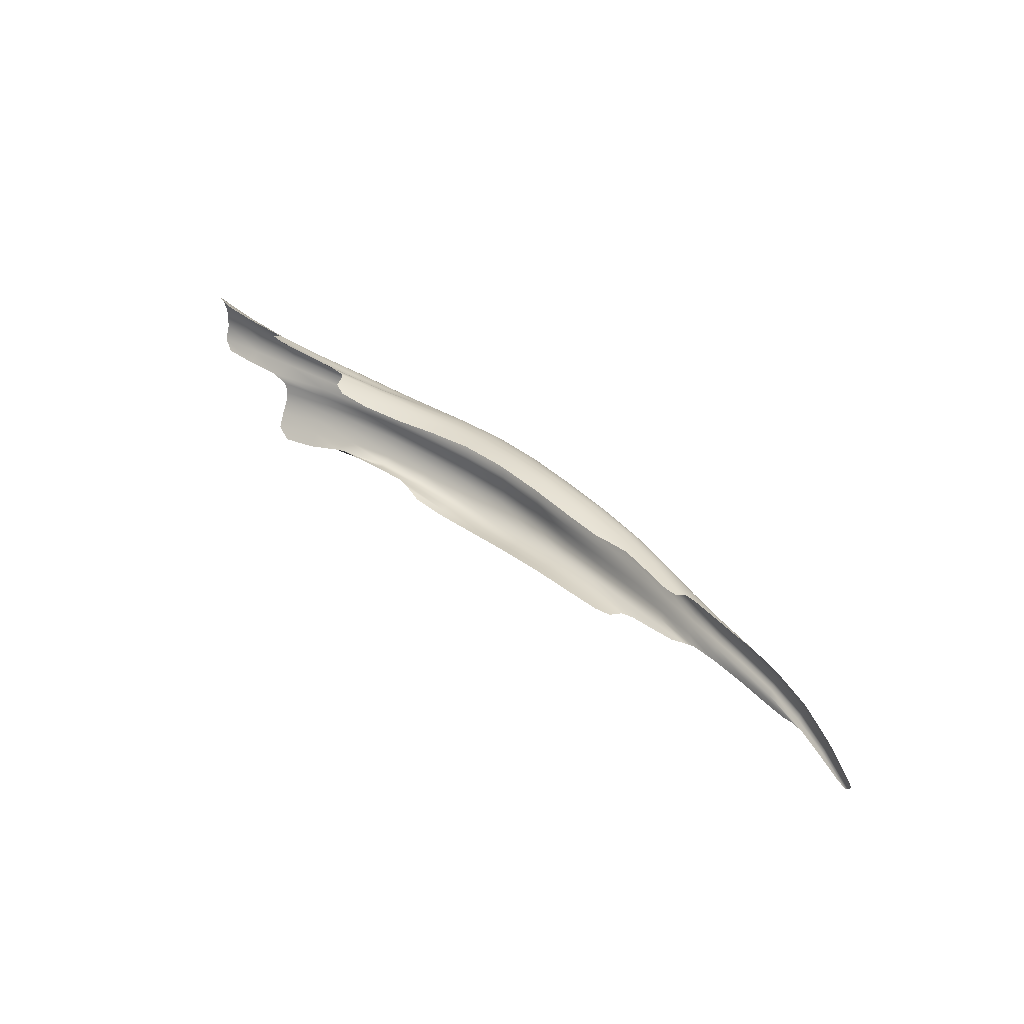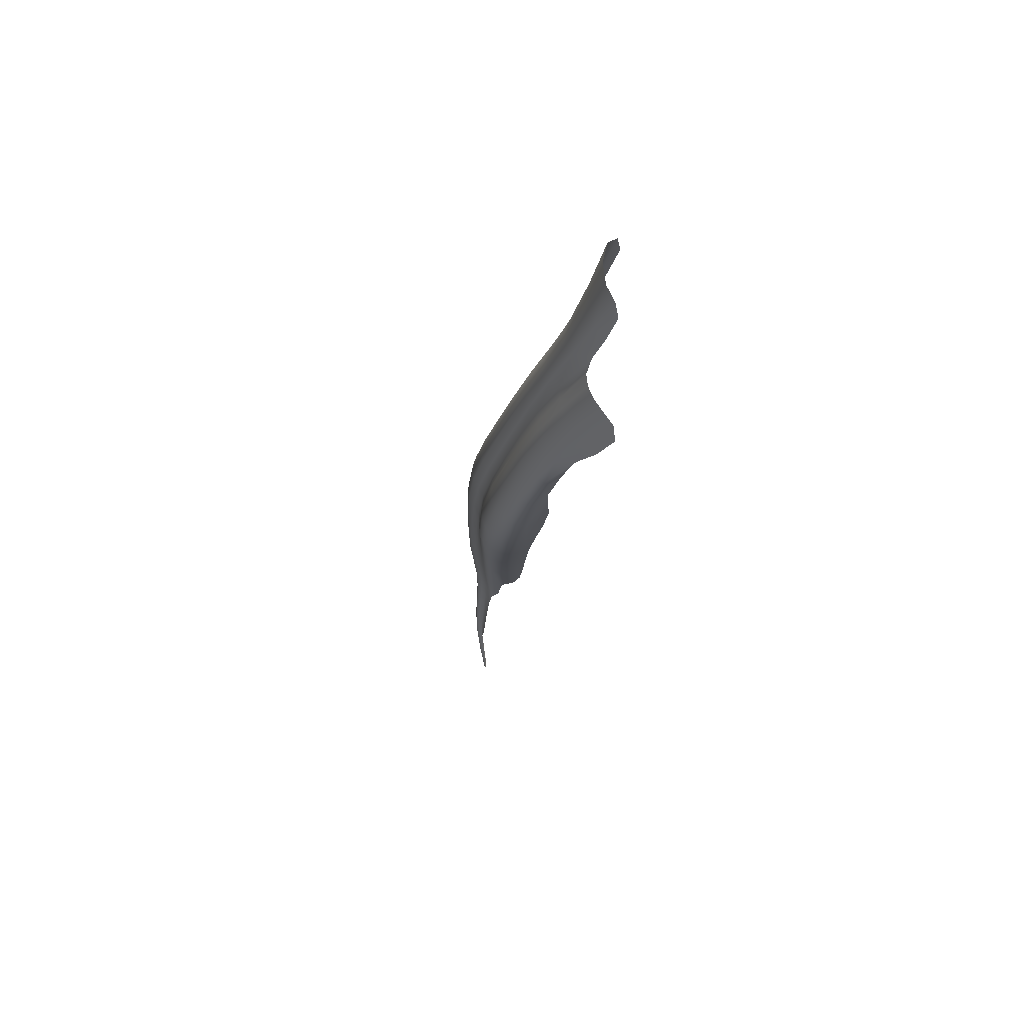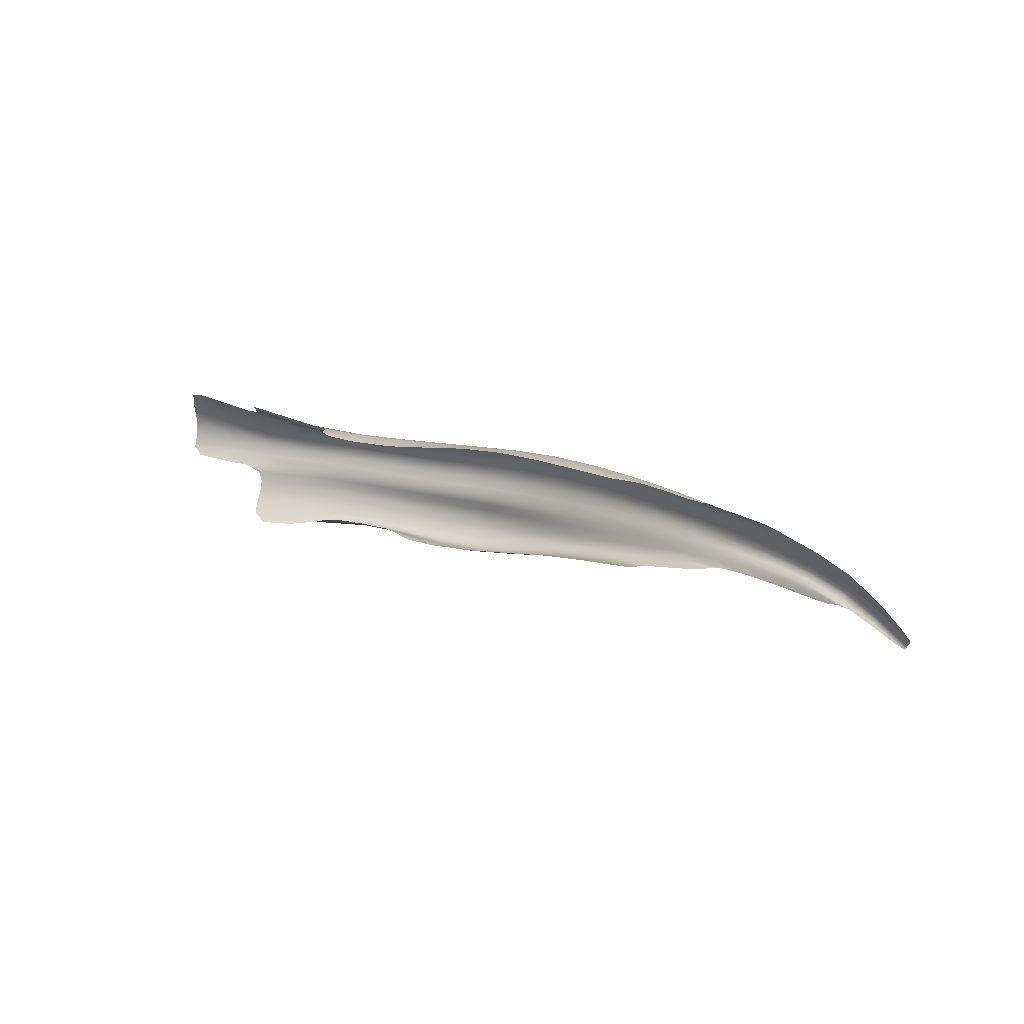
<metadata>
{"format":"obj","ext":"obj","renderer":"f3d","projection":"perspective","resolution":1024,"background":"white","views":[{"elev":42.8,"azim":46.1,"up":"+Z"},{"elev":-23.5,"azim":-97.3,"up":"+Z"},{"elev":19.9,"azim":38.3,"up":"+Z"}]}
</metadata>
<code>
o Racine_1_Cylindre.001
v -0.2604 -0.0514 -0.0959
v -0.1585 -0.03614 -0.09333
v 0.01881 -0.01414 -0.09743
v 0.1841 -0.02637 -0.06169
v 0.3501 -0.04458 -0.03434
v 0.3199 -0.05804 -0.03437
v 0.1841 -0.05039 -0.05439
v 0.02264 -0.04279 -0.08637
v -0.1049 -0.04565 -0.09676
v 0.3043 -0.04266 0.09578
v 0.1636 -0.03489 0.09284
v 0.007649 -0.03214 0.08039
v -0.1321 -0.05317 0.06196
v -0.2508 -0.07349 0.0616
v 0.3573 -0.03636 0.09658
v 0.1639 -0.01154 0.09242
v 0.01129 -0.007745 0.07752
v -0.1369 -0.02408 0.06272
v -0.2822 -0.04972 0.06081
v 0.3231 -0.004787 0.0905
v 0.1603 0.008947 0.08761
v 0.009926 0.01276 0.07244
v -0.1424 -0.003898 0.05934
v -0.3195 -0.039 0.05835
v -0.4123 -0.07128 0.07826
v 0.331 0.01207 0.07884
v 0.1646 0.02654 0.07507
v 0.008717 0.03045 0.06359
v -0.1476 0.01232 0.04862
v -0.3 -0.02328 0.04434
v -0.4391 -0.05995 0.07094
v 0.3378 0.02023 0.06434
v 0.1672 0.03963 0.05961
v 0.006446 0.04608 0.04864
v -0.1508 0.02981 0.03499
v -0.3015 0.000421 0.03484
v -0.4644 -0.05045 0.06017
v -0.5576 -0.07246 0.0764
v 0.3407 0.02422 0.04784
v 0.1714 0.04568 0.04181
v 0.00704 0.05529 0.02817
v -0.1532 0.03975 0.0168
v -0.3043 0.01377 0.01681
v -0.4562 -0.02132 0.02471
v -0.6159 -0.04446 0.04715
v 0.3434 0.02493 0.03008
v 0.1753 0.0452 0.0172
v 0.009931 0.0545 0.003176
v -0.1521 0.03915 -0.007157
v -0.305 0.01519 -0.008711
v -0.4597 -0.0143 -0.0101
v -0.6139 -0.0418 -0.01197
v 0.3455 0.01562 0.01507
v 0.181 0.03144 -0.005744
v 0.01528 0.03936 -0.02138
v -0.1475 0.02475 -0.03114
v -0.3015 -0.000172 -0.0337
v -0.4831 -0.04589 -0.04396
v -0.5867 -0.06178 -0.04193
v 0.3487 0.003169 -0.004372
v 0.1844 0.02459 -0.02807
v 0.01562 0.04108 -0.04587
v -0.147 0.02594 -0.05583
v -0.2993 -0.00252 -0.05917
v -0.4463 -0.04673 -0.0651
v 0.3477 -0.006939 -0.0253
v 0.1838 0.01645 -0.05247
v 0.01561 0.03528 -0.07424
v -0.1442 0.01594 -0.08074
v -0.2951 -0.01608 -0.08398
v -0.437 -0.06697 -0.09534
v 0.3739 -0.03336 -0.03081
v 0.1836 -0.004182 -0.06314
v 0.01506 0.009999 -0.09612
v -0.1399 -0.006243 -0.1013
v -0.3112 -0.05213 -0.1109
v -0.4017 -0.08908 -0.1212
v 0.6981 -0.03267 0.03616
v 0.6942 -0.02809 0.0244
v 0.6906 -0.0258 0.01188
v 0.6874 -0.02527 0.000154
v 0.7043 -0.03739 -0.01286
v 0.6676 -0.03507 -0.01384
v 0.791 -0.05221 -0.01369
v 0.8064 -0.05563 -0.02866
v 0.8034 -0.05472 -0.03376
v 0.8002 -0.05338 -0.03886
v 0.78 -0.05147 -0.03628
v 0.4474 -0.05037 0.09595
v 0.4688 -0.04048 0.09242
v 0.5628 -0.03471 0.07981
v 0.4874 -0.03116 0.08576
v 0.5998 -0.02876 0.06671
v 0.4672 -0.008787 0.06993
v 0.5794 -0.01767 0.05026
v 0.4678 -0.001505 0.05443
v 0.5785 -0.01431 0.03429
v 0.4688 0.000883 0.0378
v 0.5782 -0.0142 0.01961
v 0.47 -0.003291 0.0228
v 0.5805 -0.02562 0.009184
v 0.4726 -0.01555 0.009792
v 0.5813 -0.03138 -0.007626
v 0.4926 -0.03002 -0.00609
v 0.4556 -0.03685 -0.01458
v 0.6961 -0.03012 0.03035
v 0.6924 -0.02687 0.01822
v 0.6888 -0.0246 0.005632
v 0.6885 -0.02965 -0.004519
v 0.6851 -0.03513 -0.01162
v -0.2092 -0.04365 -0.09312
v -0.06102 -0.01893 -0.1004
v 0.1005 -0.01795 -0.08174
v 0.2673 -0.03549 -0.04624
v 0.2618 -0.05611 -0.04152
v 0.1026 -0.0449 -0.07125
v -0.05087 -0.0451 -0.09456
v 0.2433 -0.04043 0.09498
v 0.0834 -0.03102 0.08817
v -0.06317 -0.04015 0.07007
v -0.1993 -0.06719 0.0601
v 0.4025 -0.04321 0.09652
v 0.2488 -0.01916 0.09522
v 0.08605 -0.007418 0.08608
v -0.06302 -0.01383 0.06893
v -0.2098 -0.03644 0.06055
v 0.398 -0.02056 0.09122
v 0.2419 0.004107 0.09015
v 0.08389 0.01263 0.08088
v -0.06548 0.006678 0.06522
v -0.2218 -0.01729 0.05518
v -0.3667 -0.05534 0.06832
v 0.4045 -0.005254 0.08131
v 0.2491 0.02155 0.07736
v 0.08532 0.03024 0.07031
v -0.06906 0.0244 0.05598
v -0.2252 -0.004441 0.04332
v -0.3707 -0.04183 0.05483
v 0.4073 0.005557 0.06747
v 0.2547 0.0315 0.06215
v 0.08506 0.0452 0.0551
v -0.07244 0.04036 0.0411
v -0.2272 0.01654 0.03275
v -0.3756 -0.01967 0.0419
v -0.5074 -0.06344 0.069
v 0.409 0.01103 0.05147
v 0.2586 0.03588 0.04523
v 0.08787 0.05314 0.03568
v -0.07377 0.04987 0.02132
v -0.2296 0.02807 0.01566
v -0.3794 -0.004013 0.01928
v -0.5354 -0.0343 0.03461
v 0.4108 0.01257 0.03493
v 0.2622 0.03589 0.024
v 0.09153 0.0524 0.01011
v -0.07181 0.04913 -0.00298
v -0.2291 0.02786 -0.008572
v -0.382 0.000684 -0.009218
v -0.5369 -0.02838 -0.01104
v 0.4122 0.005808 0.02068
v 0.2662 0.02411 0.005205
v 0.09743 0.03754 -0.01451
v -0.06689 0.03433 -0.02715
v -0.225 0.01338 -0.03281
v -0.3813 -0.01752 -0.03594
v -0.5357 -0.05578 -0.04304
v 0.4149 -0.006934 0.004455
v 0.2698 0.0136 -0.01605
v 0.09929 0.03555 -0.03804
v -0.06675 0.03665 -0.05188
v -0.2242 0.01329 -0.05772
v -0.3731 -0.02318 -0.06174
v 0.4162 -0.01766 -0.01388
v 0.269 0.004166 -0.03868
v 0.09881 0.02913 -0.06497
v -0.06539 0.02916 -0.07898
v -0.2209 0.001541 -0.08173
v -0.3668 -0.03971 -0.08885
v 0.4149 -0.03502 -0.02312
v 0.2704 -0.01601 -0.04699
v 0.09817 0.005737 -0.08156
v -0.06379 0.005108 -0.1013
v -0.2171 -0.02184 -0.1023
v -0.3555 -0.07175 -0.1193
v -0.2869 -0.04935 -0.1023
v -0.1393 -0.01821 -0.1008
v 0.01656 -0.002179 -0.09918
v 0.1838 -0.01526 -0.06352
v 0.3547 -0.03696 -0.0343
v -0.427 -0.08352 -0.1113
v -0.2934 -0.02928 -0.09779
v -0.1422 0.005478 -0.09333
v 0.01506 0.02373 -0.08715
v 0.1835 0.007124 -0.05978
v 0.3492 -0.0163 -0.03098
v -0.4419 -0.05428 -0.07965
v -0.2976 -0.007071 -0.07132
v -0.146 0.02318 -0.06811
v 0.01566 0.04079 -0.0599
v 0.1844 0.02181 -0.04098
v 0.3486 -0.001382 -0.01564
v -0.4555 -0.04307 -0.052
v -0.3003 -0.002062 -0.0465
v -0.147 0.02449 -0.04344
v 0.01589 0.0388 -0.03326
v 0.1832 0.02706 -0.01649
v 0.3473 0.009069 0.006099
v -0.6084 -0.05385 -0.03212
v -0.4614 -0.02423 -0.02557
v -0.3034 0.007465 -0.02127
v -0.1496 0.03146 -0.01918
v 0.01284 0.0465 -0.009309
v 0.1781 0.03876 0.005309
v 0.3443 0.02136 0.0226
v -0.6187 -0.03733 0.01724
v -0.4591 -0.0146 0.007245
v -0.3052 0.01678 0.004379
v -0.1533 0.04159 0.005172
v 0.008071 0.05706 0.01593
v 0.1733 0.04702 0.02991
v 0.342 0.02548 0.03873
v -0.5955 -0.06152 0.06861
v -0.4518 -0.03103 0.04052
v -0.3028 0.008719 0.02719
v -0.1522 0.03585 0.02669
v 0.006385 0.05155 0.03909
v 0.1691 0.04333 0.05144
v 0.3395 0.02248 0.05639
v -0.4445 -0.05033 0.06226
v -0.3008 -0.01186 0.0398
v -0.1494 0.02141 0.04214
v 0.007496 0.0388 0.05688
v 0.1661 0.0339 0.06746
v 0.3351 0.01699 0.07181
v -0.4334 -0.07054 0.0782
v -0.3004 -0.02991 0.05059
v -0.1452 0.00412 0.05464
v 0.009348 0.0218 0.06866
v 0.162 0.01813 0.08208
v 0.3261 0.004851 0.08528
v -0.2931 -0.03821 0.05734
v -0.1396 -0.01295 0.06189
v 0.01093 0.003002 0.07534
v 0.1617 -0.000913 0.0909
v 0.3269 -0.01719 0.09402
v -0.2739 -0.06496 0.06237
v -0.1344 -0.03786 0.06258
v 0.009989 -0.01962 0.07912
v 0.1643 -0.02298 0.09288
v 0.3328 -0.03848 0.09628
v -0.1314 -0.03946 -0.09538
v 0.02084 -0.02787 -0.09264
v 0.1842 -0.03815 -0.0584
v 0.3446 -0.05304 -0.03314
v 0.8056 -0.05572 -0.02495
v 0.8049 -0.05522 -0.03118
v 0.8017 -0.05383 -0.03635
v 0.7967 -0.05364 -0.04032
v 0.7522 -0.04262 0.009977
v 0.7507 -0.04006 0.000103
v 0.747 -0.03848 -0.009044
v 0.7435 -0.03768 -0.01778
v 0.742 -0.04439 -0.0239
v 0.5251 -0.03291 0.08302
v 0.642 -0.02813 0.05485
v 0.5256 -0.01936 0.06977
v 0.6366 -0.02186 0.04084
v 0.5236 -0.01119 0.05443
v 0.6342 -0.01887 0.0261
v 0.5238 -0.008106 0.03787
v 0.6323 -0.01828 0.01248
v 0.5245 -0.009755 0.02266
v 0.6348 -0.02919 0.002381
v 0.5272 -0.02159 0.01145
v 0.6309 -0.0337 -0.01167
v 0.5306 -0.02947 -0.005603
v 0.4748 -0.0339 -0.008903
v 0.4746 -0.02082 0.001458
v 0.5811 -0.02936 0.001524
v 0.4714 -0.009184 0.01656
v 0.5793 -0.01945 0.01456
v 0.4693 -4.3e-05 0.0299
v 0.5781 -0.01304 0.02636
v 0.4683 0.000303 0.0461
v 0.5789 -0.01578 0.04237
v 0.4675 -0.004464 0.06245
v 0.5817 -0.02099 0.05796
v 0.4684 -0.01542 0.07698
v 0.5807 -0.03231 0.07463
v 0.4709 -0.03391 0.08914
v 0.4663 -0.04803 0.09467
v 0.6384 -0.02451 0.04787
v 0.6354 -0.02025 0.03356
v 0.633 -0.01744 0.01878
v 0.6331 -0.02323 0.007606
v 0.6333 -0.03219 -0.003987
v -0.2128 -0.0325 -0.1003
v -0.06219 -0.006786 -0.1031
v 0.0991 -0.006157 -0.08352
v 0.2686 -0.02573 -0.04745
v -0.3615 -0.05486 -0.1041
v -0.2186 -0.009416 -0.09434
v -0.0648 0.01799 -0.09226
v 0.09824 0.01855 -0.07524
v 0.269 -0.004925 -0.04471
v -0.3703 -0.02906 -0.0749
v -0.223 0.00956 -0.06956
v -0.06624 0.03546 -0.06519
v 0.09921 0.03439 -0.05176
v 0.2698 0.009677 -0.02826
v -0.3768 -0.02094 -0.04866
v -0.2245 0.01263 -0.04532
v -0.06651 0.0343 -0.03928
v 0.09889 0.03525 -0.0259
v 0.2684 0.01823 -0.004795
v -0.5359 -0.0395 -0.02871
v -0.3818 -0.00756 -0.02273
v -0.227 0.02024 -0.02071
v -0.06912 0.04119 -0.01515
v 0.09457 0.04492 -0.002587
v 0.264 0.03085 0.01443
v -0.5385 -0.02699 0.01156
v -0.3814 0.000912 0.005182
v -0.2299 0.03012 0.003935
v -0.07336 0.05169 0.009436
v 0.08946 0.05471 0.02329
v 0.2604 0.03709 0.03471
v -0.5236 -0.04759 0.05344
v -0.377 -0.01054 0.03169
v -0.2285 0.02379 0.02534
v -0.07343 0.046 0.03187
v 0.08616 0.04999 0.04614
v 0.2567 0.03409 0.05421
v -0.3727 -0.03055 0.04857
v -0.2263 0.005903 0.0382
v -0.0709 0.03289 0.04918
v 0.08519 0.03837 0.06318
v 0.2524 0.02743 0.06983
v -0.3688 -0.04996 0.06169
v -0.2236 -0.01132 0.04943
v -0.06722 0.01567 0.06135
v 0.08443 0.02164 0.07627
v 0.2446 0.01372 0.08445
v -0.2155 -0.02486 0.0586
v -0.06397 -0.002931 0.06761
v 0.08498 0.003043 0.08405
v 0.244 -0.007078 0.09362
v -0.2051 -0.05137 0.06085
v -0.06286 -0.02647 0.06965
v 0.08533 -0.01892 0.08732
v 0.2475 -0.0299 0.09541
v -0.05638 -0.03153 -0.09751
v 0.1016 -0.031 -0.07721
v 0.2657 -0.04584 -0.04398
v 0.7522 -0.04137 0.00466
v 0.7489 -0.03925 -0.004415
v 0.7451 -0.03747 -0.01363
v 0.7426 -0.04038 -0.02114
v 0.4149 -0.02545 -0.01938
v 0.4154 -0.01194 -0.005274
v 0.5283 -0.02599 0.003537
v 0.4137 -0.000581 0.01312
v 0.5259 -0.01528 0.01722
v 0.4114 0.01035 0.02769
v 0.5239 -0.007732 0.0297
v 0.4099 0.01255 0.043
v 0.5236 -0.009242 0.04623
v 0.4083 0.008729 0.05971
v 0.5241 -0.01445 0.0623
v 0.4059 0.001036 0.07466
v 0.5247 -0.02548 0.07661
v 0.4002 -0.01197 0.08683
v 0.3991 -0.03135 0.09427
f 93 265 292 287
f 265 78 106 292
f 292 106 79 267
f 287 292 267 95
f 95 267 293 285
f 267 79 107 293
f 293 107 80 269
f 285 293 269 97
f 97 269 294 283
f 269 80 108 294
f 294 108 81 271
f 283 294 271 99
f 99 271 295 281
f 271 81 109 295
f 295 109 82 273
f 281 295 273 101
f 101 273 296 279
f 273 82 110 296
f 296 110 83 275
f 279 296 275 103
f 76 183 297 185
f 183 75 186 297
f 297 186 2 111
f 185 297 111 1
f 75 182 298 186
f 182 74 187 298
f 298 187 3 112
f 186 298 112 2
f 74 181 299 187
f 181 73 188 299
f 299 188 4 113
f 187 299 113 3
f 73 180 300 188
f 180 72 189 300
f 300 189 5 114
f 188 300 114 4
f 71 178 301 190
f 178 70 191 301
f 301 191 76 184
f 190 301 184 77
f 70 177 302 191
f 177 69 192 302
f 302 192 75 183
f 191 302 183 76
f 69 176 303 192
f 176 68 193 303
f 303 193 74 182
f 192 303 182 75
f 68 175 304 193
f 175 67 194 304
f 304 194 73 181
f 193 304 181 74
f 67 174 305 194
f 174 66 195 305
f 305 195 72 180
f 194 305 180 73
f 65 172 306 196
f 172 64 197 306
f 306 197 70 178
f 196 306 178 71
f 64 171 307 197
f 171 63 198 307
f 307 198 69 177
f 197 307 177 70
f 63 170 308 198
f 170 62 199 308
f 308 199 68 176
f 198 308 176 69
f 62 169 309 199
f 169 61 200 309
f 309 200 67 175
f 199 309 175 68
f 61 168 310 200
f 168 60 201 310
f 310 201 66 174
f 200 310 174 67
f 58 165 311 202
f 165 57 203 311
f 311 203 64 172
f 202 311 172 65
f 57 164 312 203
f 164 56 204 312
f 312 204 63 171
f 203 312 171 64
f 56 163 313 204
f 163 55 205 313
f 313 205 62 170
f 204 313 170 63
f 55 162 314 205
f 162 54 206 314
f 314 206 61 169
f 205 314 169 62
f 54 161 315 206
f 161 53 207 315
f 315 207 60 168
f 206 315 168 61
f 52 159 316 208
f 159 51 209 316
f 316 209 58 166
f 208 316 166 59
f 51 158 317 209
f 158 50 210 317
f 317 210 57 165
f 209 317 165 58
f 50 157 318 210
f 157 49 211 318
f 318 211 56 164
f 210 318 164 57
f 49 156 319 211
f 156 48 212 319
f 319 212 55 163
f 211 319 163 56
f 48 155 320 212
f 155 47 213 320
f 320 213 54 162
f 212 320 162 55
f 47 154 321 213
f 154 46 214 321
f 321 214 53 161
f 213 321 161 54
f 45 152 322 215
f 152 44 216 322
f 322 216 51 159
f 215 322 159 52
f 44 151 323 216
f 151 43 217 323
f 323 217 50 158
f 216 323 158 51
f 43 150 324 217
f 150 42 218 324
f 324 218 49 157
f 217 324 157 50
f 42 149 325 218
f 149 41 219 325
f 325 219 48 156
f 218 325 156 49
f 41 148 326 219
f 148 40 220 326
f 326 220 47 155
f 219 326 155 48
f 40 147 327 220
f 147 39 221 327
f 327 221 46 154
f 220 327 154 47
f 38 145 328 222
f 145 37 223 328
f 328 223 44 152
f 222 328 152 45
f 37 144 329 223
f 144 36 224 329
f 329 224 43 151
f 223 329 151 44
f 36 143 330 224
f 143 35 225 330
f 330 225 42 150
f 224 330 150 43
f 35 142 331 225
f 142 34 226 331
f 331 226 41 149
f 225 331 149 42
f 34 141 332 226
f 141 33 227 332
f 332 227 40 148
f 226 332 148 41
f 33 140 333 227
f 140 32 228 333
f 333 228 39 147
f 227 333 147 40
f 31 138 334 229
f 138 30 230 334
f 334 230 36 144
f 229 334 144 37
f 30 137 335 230
f 137 29 231 335
f 335 231 35 143
f 230 335 143 36
f 29 136 336 231
f 136 28 232 336
f 336 232 34 142
f 231 336 142 35
f 28 135 337 232
f 135 27 233 337
f 337 233 33 141
f 232 337 141 34
f 27 134 338 233
f 134 26 234 338
f 338 234 32 140
f 233 338 140 33
f 25 132 339 235
f 132 24 236 339
f 339 236 30 138
f 235 339 138 31
f 24 131 340 236
f 131 23 237 340
f 340 237 29 137
f 236 340 137 30
f 23 130 341 237
f 130 22 238 341
f 341 238 28 136
f 237 341 136 29
f 22 129 342 238
f 129 21 239 342
f 342 239 27 135
f 238 342 135 28
f 21 128 343 239
f 128 20 240 343
f 343 240 26 134
f 239 343 134 27
f 19 126 344 241
f 126 18 242 344
f 344 242 23 131
f 241 344 131 24
f 18 125 345 242
f 125 17 243 345
f 345 243 22 130
f 242 345 130 23
f 17 124 346 243
f 124 16 244 346
f 346 244 21 129
f 243 346 129 22
f 16 123 347 244
f 123 15 245 347
f 347 245 20 128
f 244 347 128 21
f 14 121 348 246
f 121 13 247 348
f 348 247 18 126
f 246 348 126 19
f 13 120 349 247
f 120 12 248 349
f 349 248 17 125
f 247 349 125 18
f 12 119 350 248
f 119 11 249 350
f 350 249 16 124
f 248 350 124 17
f 11 118 351 249
f 118 10 250 351
f 351 250 15 123
f 249 351 123 16
f 2 112 352 251
f 112 3 252 352
f 352 252 8 117
f 251 352 117 9
f 3 113 353 252
f 113 4 253 353
f 353 253 7 116
f 252 353 116 8
f 4 114 354 253
f 114 5 254 354
f 354 254 6 115
f 253 354 115 7
f 84 255 355 259
f 255 85 260 355
f 355 260 79 106
f 259 355 106 78
f 85 256 356 260
f 256 86 261 356
f 356 261 80 107
f 260 356 107 79
f 86 257 357 261
f 257 87 262 357
f 357 262 81 108
f 261 357 108 80
f 87 258 358 262
f 258 88 263 358
f 358 263 82 109
f 262 358 109 81
f 66 173 359 195
f 173 104 277 359
f 359 277 105 179
f 195 359 179 72
f 60 167 360 201
f 167 102 278 360
f 360 278 104 173
f 201 360 173 66
f 102 274 361 278
f 274 101 279 361
f 361 279 103 276
f 278 361 276 104
f 53 160 362 207
f 160 100 280 362
f 362 280 102 167
f 207 362 167 60
f 100 272 363 280
f 272 99 281 363
f 363 281 101 274
f 280 363 274 102
f 46 153 364 214
f 153 98 282 364
f 364 282 100 160
f 214 364 160 53
f 98 270 365 282
f 270 97 283 365
f 365 283 99 272
f 282 365 272 100
f 39 146 366 221
f 146 96 284 366
f 366 284 98 153
f 221 366 153 46
f 96 268 367 284
f 268 95 285 367
f 367 285 97 270
f 284 367 270 98
f 32 139 368 228
f 139 94 286 368
f 368 286 96 146
f 228 368 146 39
f 94 266 369 286
f 266 93 287 369
f 369 287 95 268
f 286 369 268 96
f 26 133 370 234
f 133 92 288 370
f 370 288 94 139
f 234 370 139 32
f 92 264 371 288
f 264 91 289 371
f 371 289 93 266
f 288 371 266 94
f 20 127 372 240
f 127 90 290 372
f 372 290 92 133
f 240 372 133 26
f 15 122 373 245
f 122 89 291 373
f 373 291 90 127
f 245 373 127 20

</code>
